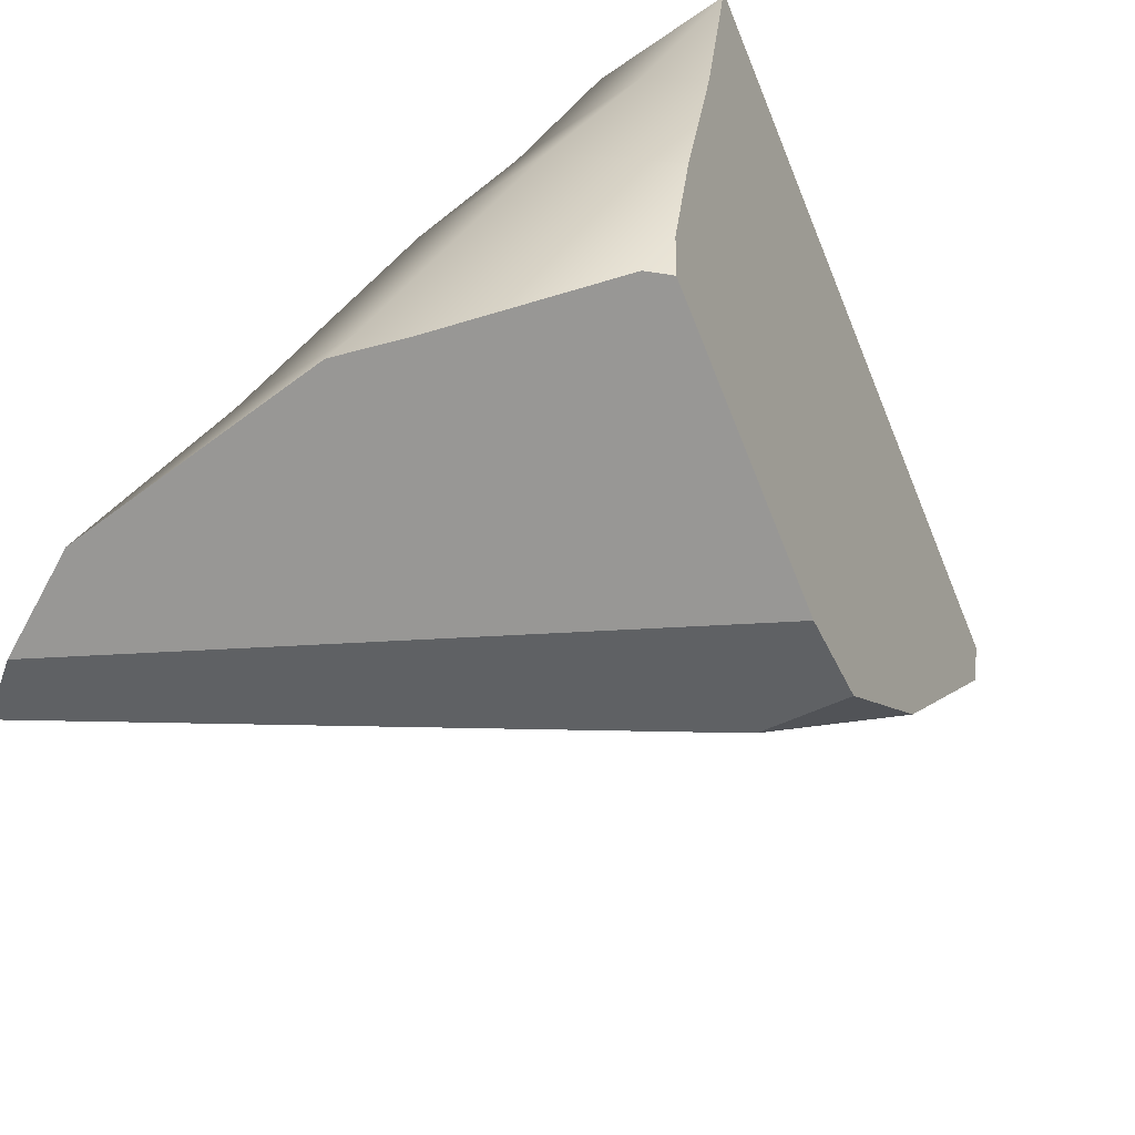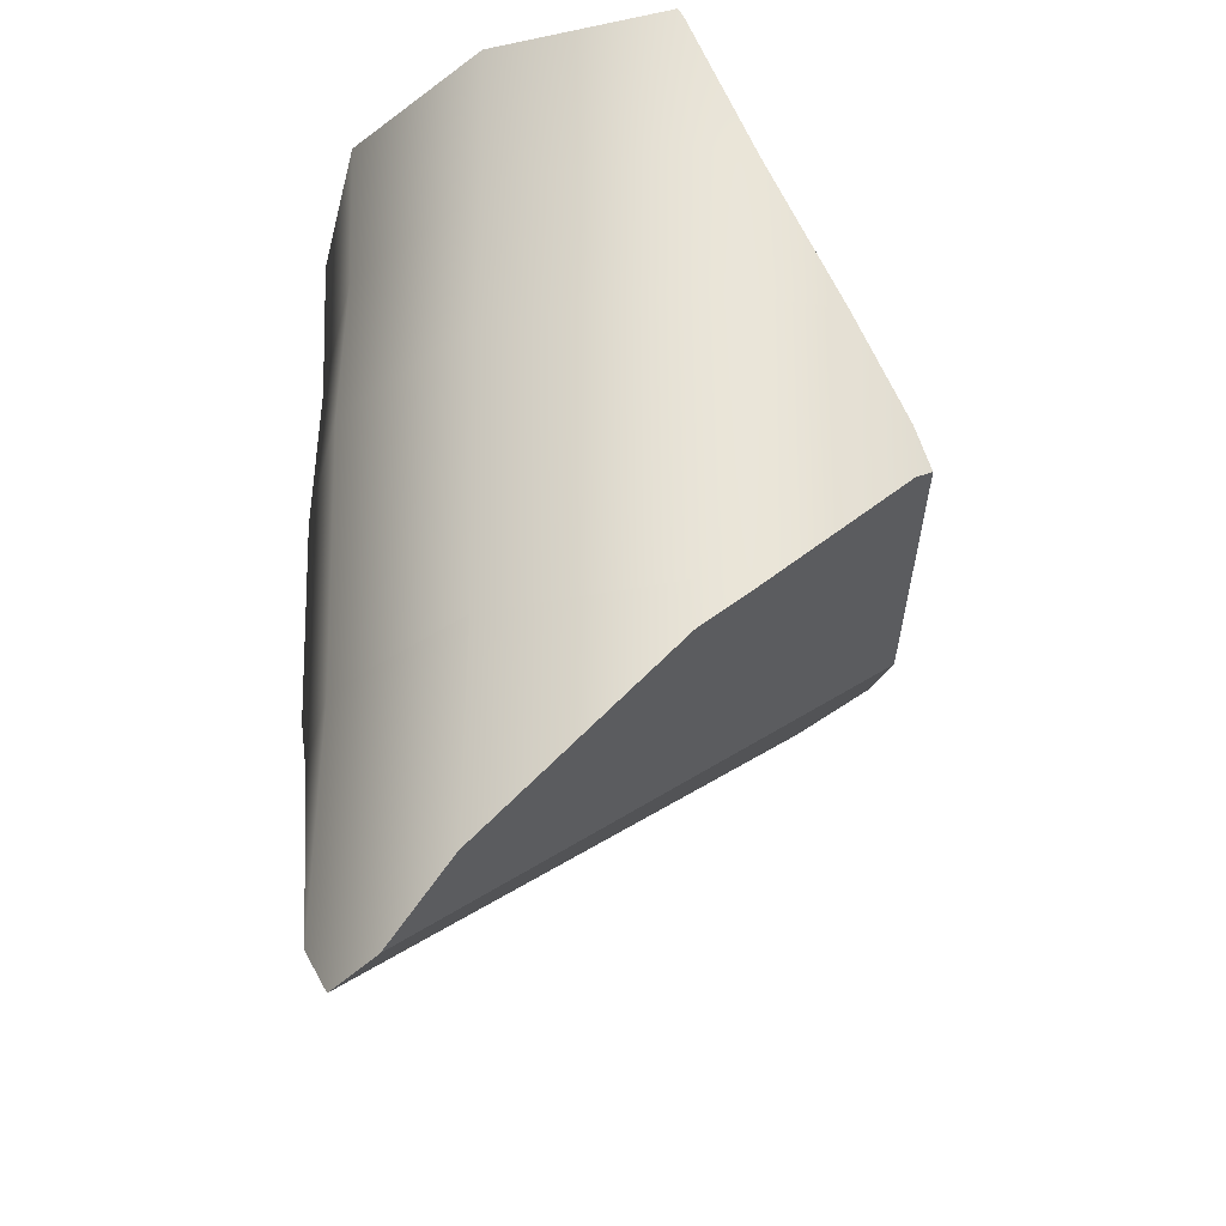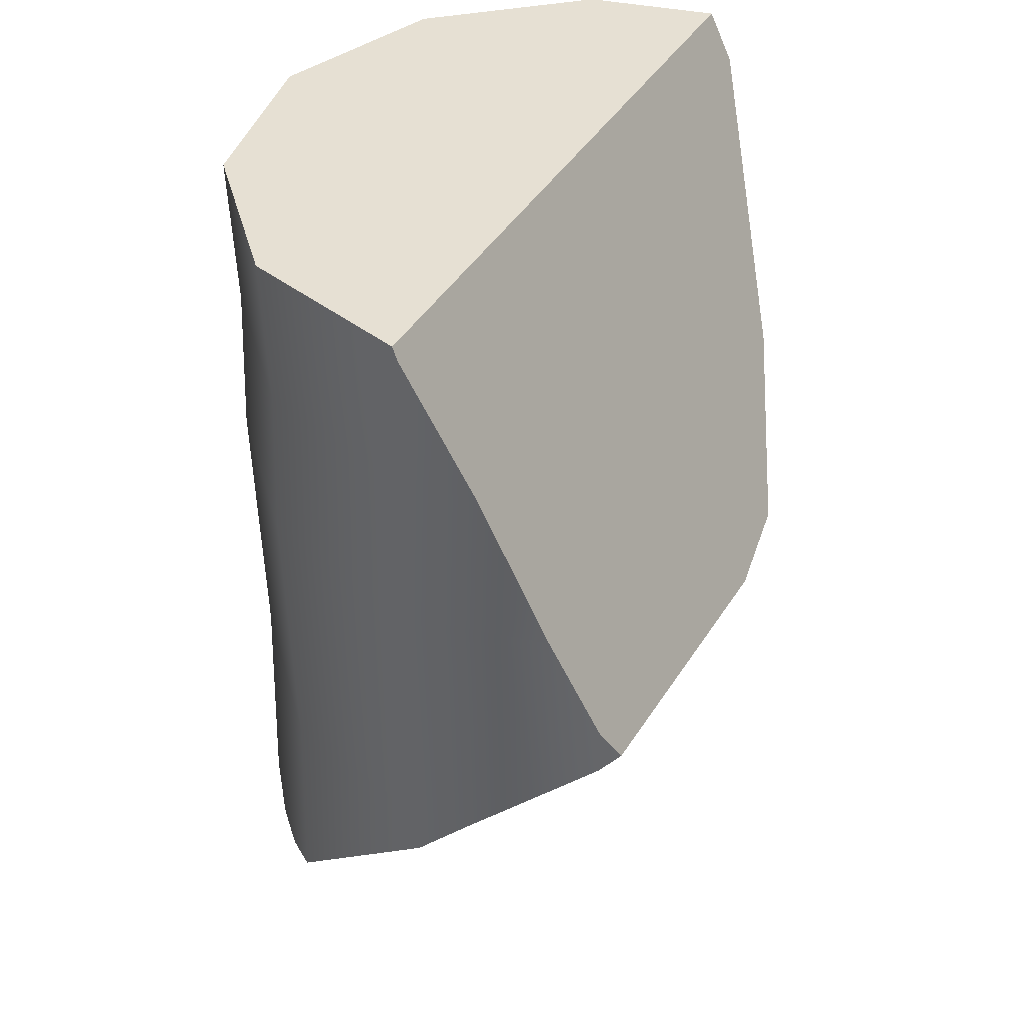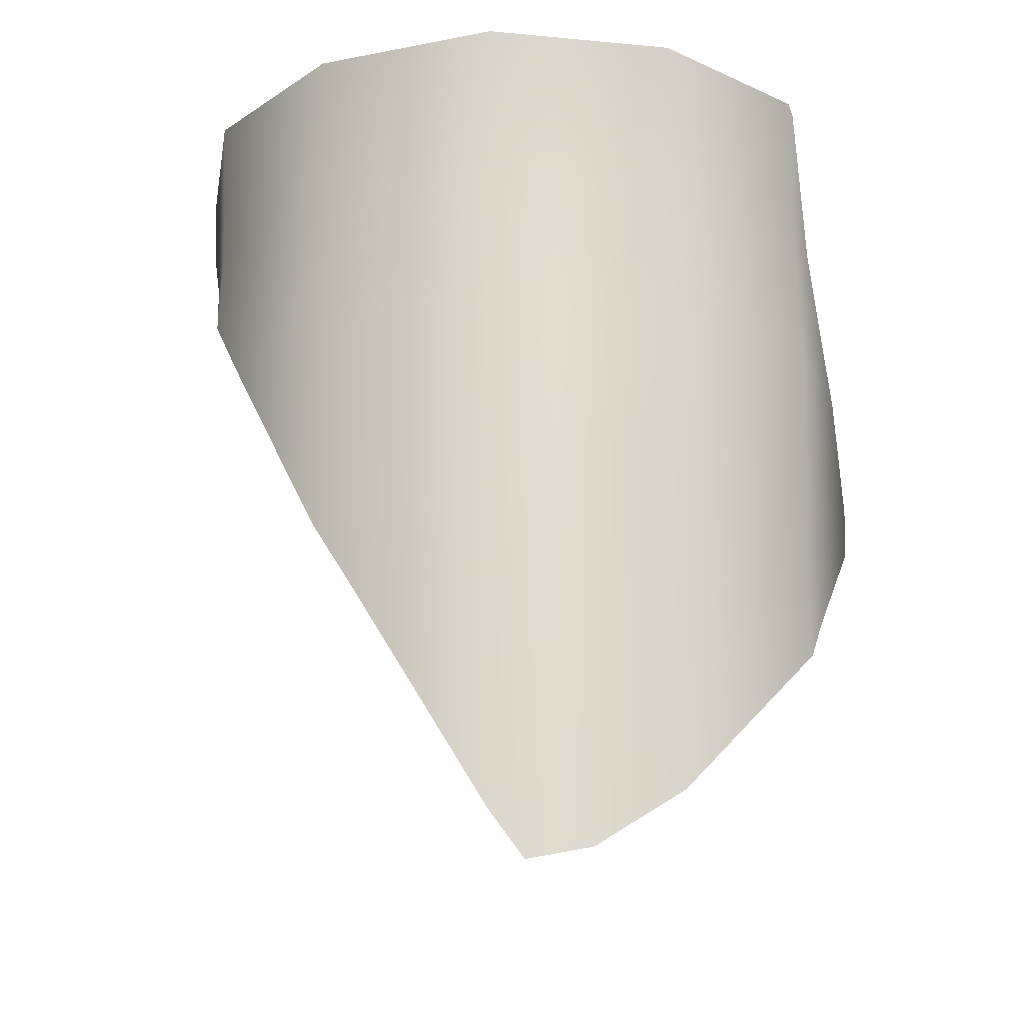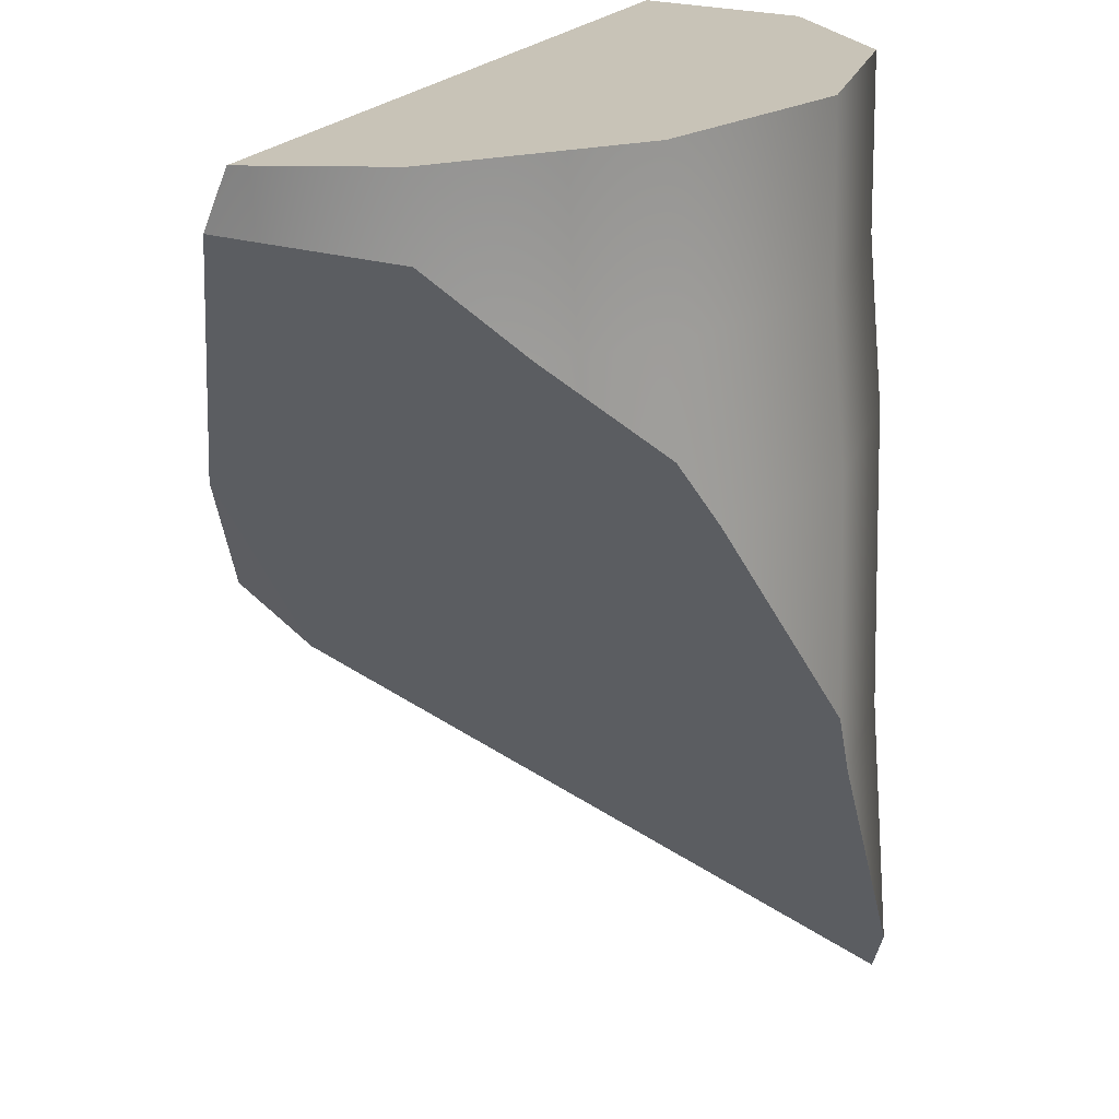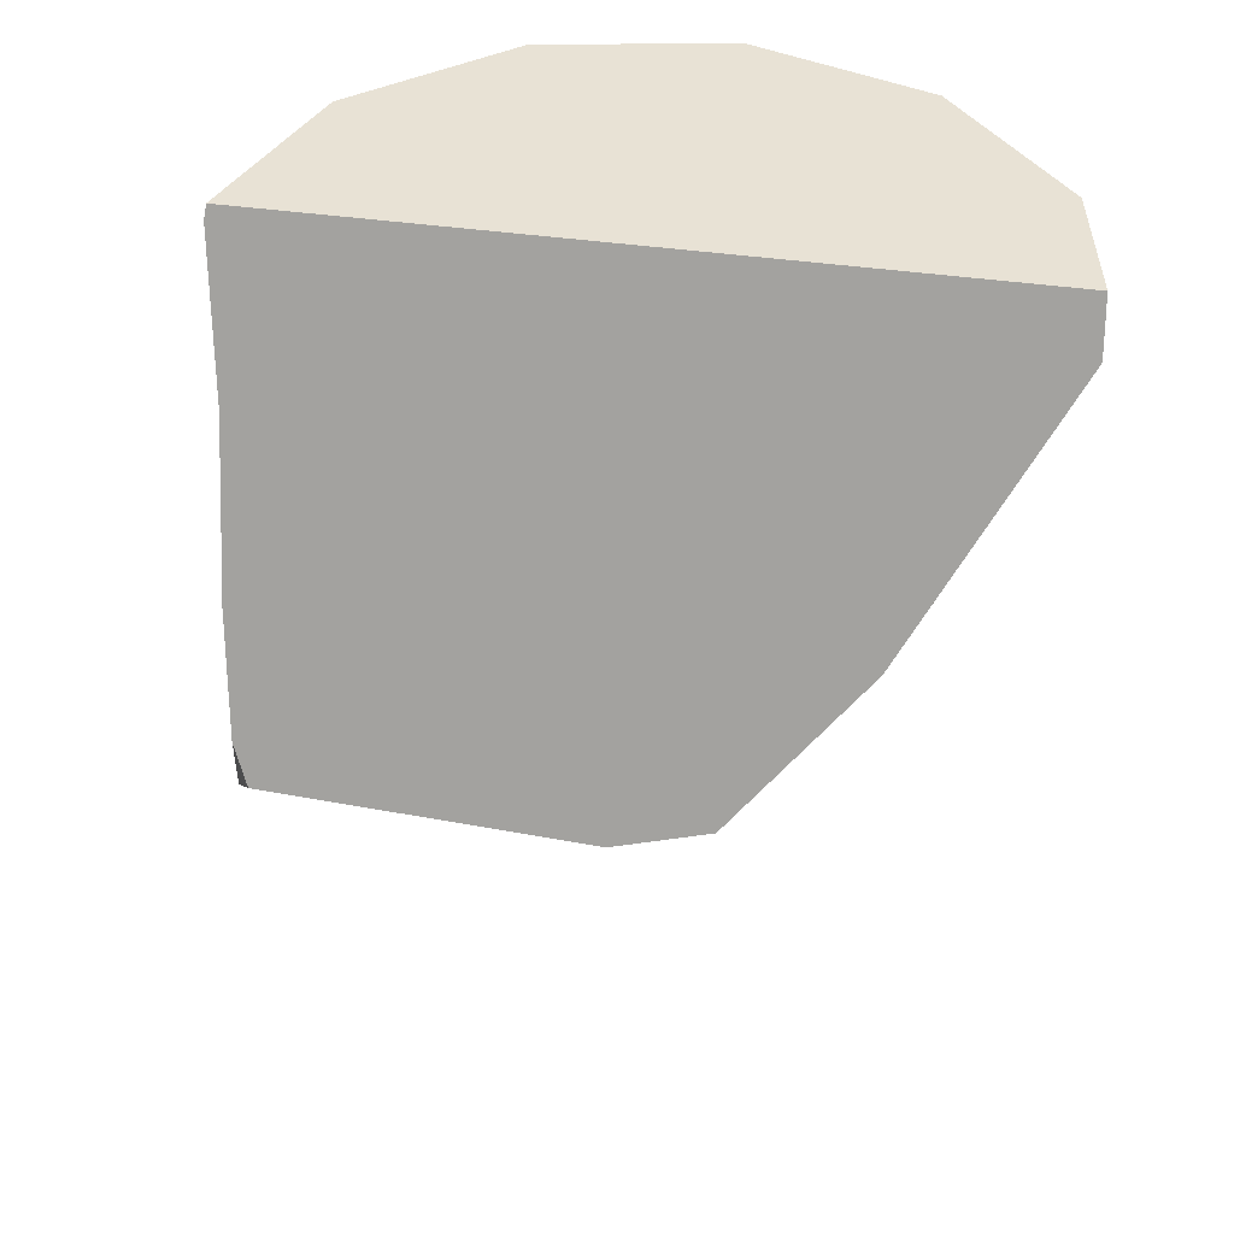
<metadata>
{"format":"obj","ext":"obj","renderer":"f3d","projection":"perspective","resolution":1024,"background":"white","views":[{"elev":41.5,"azim":31.9,"up":"+Z"},{"elev":-29.5,"azim":-27.9,"up":"+Y"},{"elev":38.4,"azim":0.3,"up":"+Y"},{"elev":-19.2,"azim":-85.0,"up":"+Y"},{"elev":-69.8,"azim":-177.2,"up":"+Z"},{"elev":40.8,"azim":73.9,"up":"+Y"}]}
</metadata>
<code>
g Cylinder_sh_6
v 0.2349 1.174 -0.9962
v -0.2573 0.7572 -0.8487
v -0.2651 1.174 -0.8622
v -0.6311 0.3402 -0.4962
v -0.6177 0.7572 -0.4884
v -0.2573 0.7572 0.8564
v -0.6311 1.174 0.5038
v -0.6311 1.174 -0.4962
v -0.7453 -0.4106 0.003842
v -0.7651 0.3402 0.003842
v -0.7496 0.7572 0.003842
v -0.7651 1.174 0.003842
v -0.2651 0.3402 0.8699
v -0.6177 0.7572 0.4961
v -0.6311 0.3402 0.5038
v -0.6139 -0.4106 0.4939
v -0.2552 -0.4106 0.8527
v 0.2349 -0.0877 0.9925
v -0.627 -0.9811 0.5015
v -0.1185 -0.4106 0.8893
v -0.2568 -0.534 0.8555
v 0.2349 0.9769 -0.9888
v 0.01401 0.7572 -0.9214
v -0.2619 0.5118 -0.8566
v -0.3526 0.3402 -0.7747
v -0.6181 -0.2313 -0.4886
v -0.643 -0.4106 -0.3779
v -0.7621 -1.047 0.003842
v -0.7428 -1.161 0.08706
v -0.6936 -1.137 0.2682
v -0.724 -1.161 0.1574
v -0.7398 -1.174 0.09673
v 0.5873 1.174 -0.9017
v -0.08414 0.7572 0.9028
v -0.2645 1.139 0.8687
v -0.2771 1.174 0.8578
v 0.09919 0.3402 0.9675
v 0.2349 0.04986 0.9962
v 0.2943 -0.04769 0.9777
v 0.6479 1.036 -0.8803
v 0.6811 -0.0787 0.2229
v 0.5944 -0.1493 -0.1087
v 0.7557 0.3626 -0.3924
v 0.7651 -0.01672 -0.01328
v 0.2349 1.174 -0.9962
v 0.2349 1.174 -0.9962
v 0.2349 1.174 -0.9962
v 0.2349 1.174 -0.9962
v -0.2573 0.7572 -0.8487
v -0.2573 0.7572 -0.8487
v -0.2573 0.7572 -0.8487
v -0.2573 0.7572 -0.8487
v -0.2573 0.7572 -0.8487
v -0.2573 0.7572 -0.8487
v -0.2651 1.174 -0.8622
v -0.2651 1.174 -0.8622
v -0.2651 1.174 -0.8622
v -0.2651 1.174 -0.8622
v -0.2651 1.174 -0.8622
v -0.2651 1.174 -0.8622
v -0.6311 0.3402 -0.4962
v -0.6311 0.3402 -0.4962
v -0.6311 0.3402 -0.4962
v -0.6311 0.3402 -0.4962
v -0.6311 0.3402 -0.4962
v -0.6311 0.3402 -0.4962
v -0.6177 0.7572 -0.4884
v -0.6177 0.7572 -0.4884
v -0.6177 0.7572 -0.4884
v -0.6177 0.7572 -0.4884
v -0.6177 0.7572 -0.4884
v -0.2573 0.7572 0.8564
v -0.2573 0.7572 0.8564
v -0.2573 0.7572 0.8564
v -0.2573 0.7572 0.8564
v -0.2573 0.7572 0.8564
v -0.2573 0.7572 0.8564
v -0.6311 1.174 0.5038
v -0.6311 1.174 0.5038
v -0.6311 1.174 0.5038
v -0.6311 1.174 0.5038
v -0.6311 1.174 0.5038
v -0.6311 1.174 -0.4962
v -0.6311 1.174 -0.4962
v -0.6311 1.174 -0.4962
v -0.6311 1.174 -0.4962
v -0.7453 -0.4106 0.003842
v -0.7453 -0.4106 0.003842
v -0.7453 -0.4106 0.003842
v -0.7453 -0.4106 0.003842
v -0.7453 -0.4106 0.003842
v -0.7651 0.3402 0.003842
v -0.7651 0.3402 0.003842
v -0.7651 0.3402 0.003842
v -0.7651 0.3402 0.003842
v -0.7651 0.3402 0.003842
v -0.7496 0.7572 0.003842
v -0.7496 0.7572 0.003842
v -0.7496 0.7572 0.003842
v -0.7496 0.7572 0.003842
v -0.7496 0.7572 0.003842
v -0.7651 1.174 0.003842
v -0.7651 1.174 0.003842
v -0.7651 1.174 0.003842
v -0.2651 0.3402 0.8699
v -0.2651 0.3402 0.8699
v -0.2651 0.3402 0.8699
v -0.2651 0.3402 0.8699
v -0.2651 0.3402 0.8699
v -0.2651 0.3402 0.8699
v -0.6177 0.7572 0.4961
v -0.6177 0.7572 0.4961
v -0.6177 0.7572 0.4961
v -0.6177 0.7572 0.4961
v -0.6177 0.7572 0.4961
v -0.6311 0.3402 0.5038
v -0.6311 0.3402 0.5038
v -0.6311 0.3402 0.5038
v -0.6311 0.3402 0.5038
v -0.6311 0.3402 0.5038
v -0.6139 -0.4106 0.4939
v -0.6139 -0.4106 0.4939
v -0.6139 -0.4106 0.4939
v -0.6139 -0.4106 0.4939
v -0.6139 -0.4106 0.4939
v -0.6139 -0.4106 0.4939
v -0.2552 -0.4106 0.8527
v -0.2552 -0.4106 0.8527
v -0.2552 -0.4106 0.8527
v -0.2552 -0.4106 0.8527
v 0.2349 -0.0877 0.9925
v 0.2349 -0.0877 0.9925
v 0.2349 -0.0877 0.9925
v 0.2349 -0.0877 0.9925
v -0.627 -0.9811 0.5015
v -0.627 -0.9811 0.5015
v -0.627 -0.9811 0.5015
v -0.627 -0.9811 0.5015
v -0.1185 -0.4106 0.8893
v -0.1185 -0.4106 0.8893
v -0.1185 -0.4106 0.8893
v -0.1185 -0.4106 0.8893
v -0.1185 -0.4106 0.8893
v -0.1185 -0.4106 0.8893
v -0.1185 -0.4106 0.8893
v -0.2568 -0.534 0.8555
v -0.2568 -0.534 0.8555
v -0.2568 -0.534 0.8555
v 0.2349 0.9769 -0.9888
v 0.2349 0.9769 -0.9888
v 0.2349 0.9769 -0.9888
v 0.01401 0.7572 -0.9214
v 0.01401 0.7572 -0.9214
v 0.01401 0.7572 -0.9214
v 0.01401 0.7572 -0.9214
v 0.01401 0.7572 -0.9214
v -0.2619 0.5118 -0.8566
v -0.2619 0.5118 -0.8566
v -0.3526 0.3402 -0.7747
v -0.3526 0.3402 -0.7747
v -0.3526 0.3402 -0.7747
v -0.3526 0.3402 -0.7747
v -0.3526 0.3402 -0.7747
v -0.3526 0.3402 -0.7747
v -0.3526 0.3402 -0.7747
v -0.6181 -0.2313 -0.4886
v -0.6181 -0.2313 -0.4886
v -0.6181 -0.2313 -0.4886
v -0.6181 -0.2313 -0.4886
v -0.643 -0.4106 -0.3779
v -0.643 -0.4106 -0.3779
v -0.643 -0.4106 -0.3779
v -0.643 -0.4106 -0.3779
v -0.7621 -1.047 0.003842
v -0.7621 -1.047 0.003842
v -0.7621 -1.047 0.003842
v -0.7428 -1.161 0.08706
v -0.7428 -1.161 0.08706
v -0.7428 -1.161 0.08706
v -0.7428 -1.161 0.08706
v -0.7428 -1.161 0.08706
v -0.7428 -1.161 0.08706
v -0.6936 -1.137 0.2682
v -0.6936 -1.137 0.2682
v -0.6936 -1.137 0.2682
v -0.6936 -1.137 0.2682
v -0.724 -1.161 0.1574
v -0.724 -1.161 0.1574
v -0.724 -1.161 0.1574
v -0.724 -1.161 0.1574
v -0.724 -1.161 0.1574
v -0.7398 -1.174 0.09673
v -0.7398 -1.174 0.09673
v -0.7398 -1.174 0.09673
v -0.7398 -1.174 0.09673
v -0.7398 -1.174 0.09673
v 0.5873 1.174 -0.9017
v 0.5873 1.174 -0.9017
v 0.5873 1.174 -0.9017
v 0.5873 1.174 -0.9017
v 0.5873 1.174 -0.9017
v 0.5873 1.174 -0.9017
v -0.08414 0.7572 0.9028
v -0.08414 0.7572 0.9028
v -0.08414 0.7572 0.9028
v -0.08414 0.7572 0.9028
v -0.2645 1.139 0.8687
v -0.2645 1.139 0.8687
v -0.2645 1.139 0.8687
v -0.2771 1.174 0.8578
v -0.2771 1.174 0.8578
v -0.2771 1.174 0.8578
v -0.2771 1.174 0.8578
v -0.2771 1.174 0.8578
v 0.09919 0.3402 0.9675
v 0.09919 0.3402 0.9675
v 0.09919 0.3402 0.9675
v 0.09919 0.3402 0.9675
v 0.09919 0.3402 0.9675
v 0.2349 0.04986 0.9962
v 0.2349 0.04986 0.9962
v 0.2943 -0.04769 0.9777
v 0.2943 -0.04769 0.9777
v 0.2943 -0.04769 0.9777
v 0.2943 -0.04769 0.9777
v 0.2943 -0.04769 0.9777
v 0.6479 1.036 -0.8803
v 0.6479 1.036 -0.8803
v 0.6479 1.036 -0.8803
v 0.6479 1.036 -0.8803
v 0.6811 -0.0787 0.2229
v 0.6811 -0.0787 0.2229
v 0.6811 -0.0787 0.2229
v 0.6811 -0.0787 0.2229
v 0.6811 -0.0787 0.2229
v 0.6811 -0.0787 0.2229
v 0.6811 -0.0787 0.2229
v 0.6811 -0.0787 0.2229
v 0.6811 -0.0787 0.2229
v 0.5944 -0.1493 -0.1087
v 0.5944 -0.1493 -0.1087
v 0.5944 -0.1493 -0.1087
v 0.5944 -0.1493 -0.1087
v 0.5944 -0.1493 -0.1087
v 0.7557 0.3626 -0.3924
v 0.7557 0.3626 -0.3924
v 0.7557 0.3626 -0.3924
v 0.7557 0.3626 -0.3924
v 0.7557 0.3626 -0.3924
v 0.7651 -0.01672 -0.01328
v 0.7651 -0.01672 -0.01328
v 0.7651 -0.01672 -0.01328
g Cylinder_sh_6_0
f 3 1 2
f 55 49 5
f 67 50 4
f 8 56 68
f 57 83 7
f 69 61 10
f 84 70 11
f 85 12 78
f 97 71 92
f 93 62 9
f 102 86 98
f 79 14 6
f 72 111 13
f 99 94 15
f 95 87 16
f 103 100 112
f 80 104 113
f 114 101 116
f 115 117 105
f 118 96 121
f 106 119 17
f 120 122 127
f 107 128 20
f 23 45 22
f 51 46 152
f 52 153 24
f 25 53 157
f 63 54 159
f 64 160 26
f 27 65 166
f 88 66 170
f 89 171 28
f 29 90 174
f 177 32 31
f 178 187 30
f 34 35 73
f 58 81 36
f 210 82 74
f 207 211 75
f 76 108 37
f 39 38 18
f 123 91 180
f 19 124 181
f 182 184 135
f 109 142 132
f 215 110 133
f 134 220 216
f 125 136 21
f 146 129 126
f 148 145 130
f 59 214 198
f 199 47 60
f 77 219 206
f 200 229 150
f 151 48 201
g Cylinder_sh_6_1
f 192 179 175
f 193 176 172
f 167 194 173
f 161 158 154
f 162 155 40
f 41 183 188
f 42 195 168
f 189 196 240
f 231 190 44
f 241 169 163
f 250 191 242
f 164 227 43
f 245 243 165
f 232 251 246
f 244 247 252
f 139 185 233
f 140 234 222
f 223 131 141
f 137 186 143
f 147 138 144
f 149 228 156
f 33 235 248
f 236 197 212
f 237 213 208
f 238 209 203
f 224 239 204
f 217 221 225
f 226 205 218
f 202 249 230

</code>
